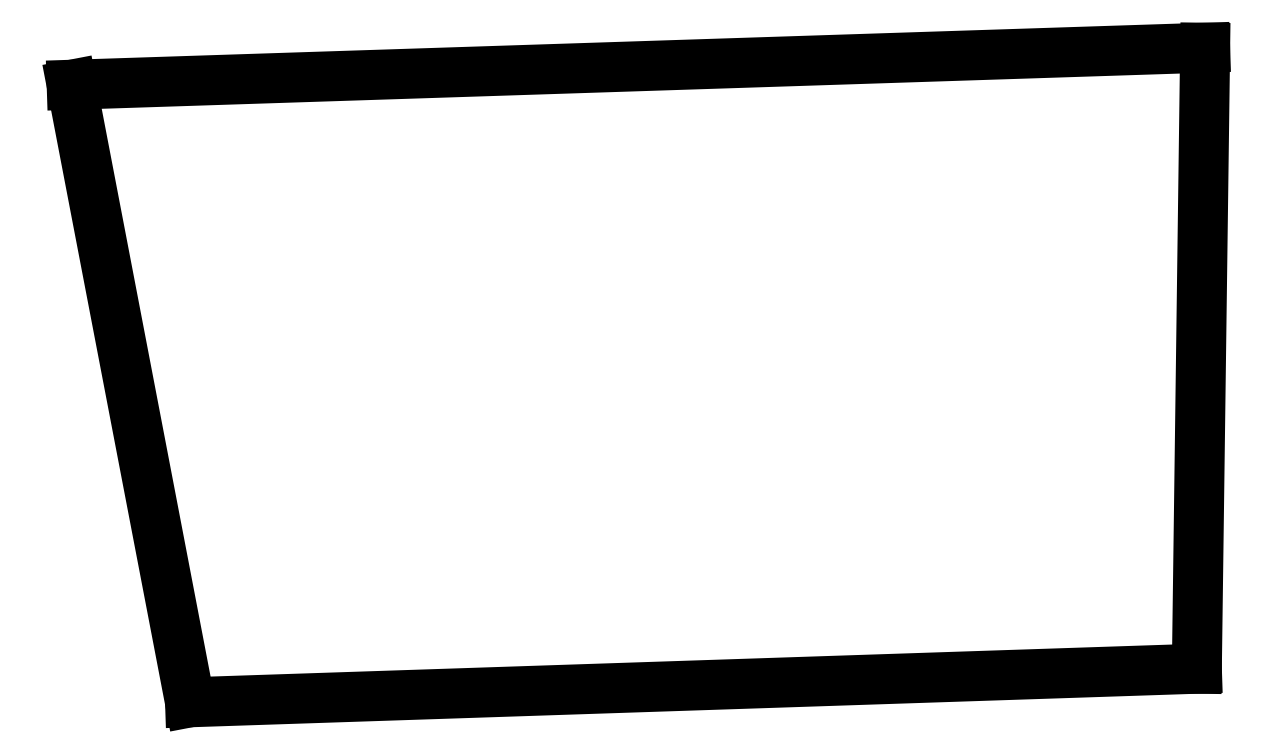
<metadata>
{"format":"dxf","ext":"dxf","renderer":"ezdxf+matplotlib","layout":"modelspace","background":"white","min_lineweight":24,"dpi":150}
</metadata>
<code>
0
SECTION
2
ENTITIES
0
LINE
8
0
10
72.29
20
11.34
11
79.18
21
-24.6
0
LINE
8
0
10
79.18
20
-24.6
11
137.8
21
-22.64
0
LINE
8
0
10
137.8
20
-22.64
11
138.3
21
13.5
0
LINE
8
0
10
138.3
20
13.5
11
72.29
21
11.34
0
ENDSEC
0
EOF

</code>
